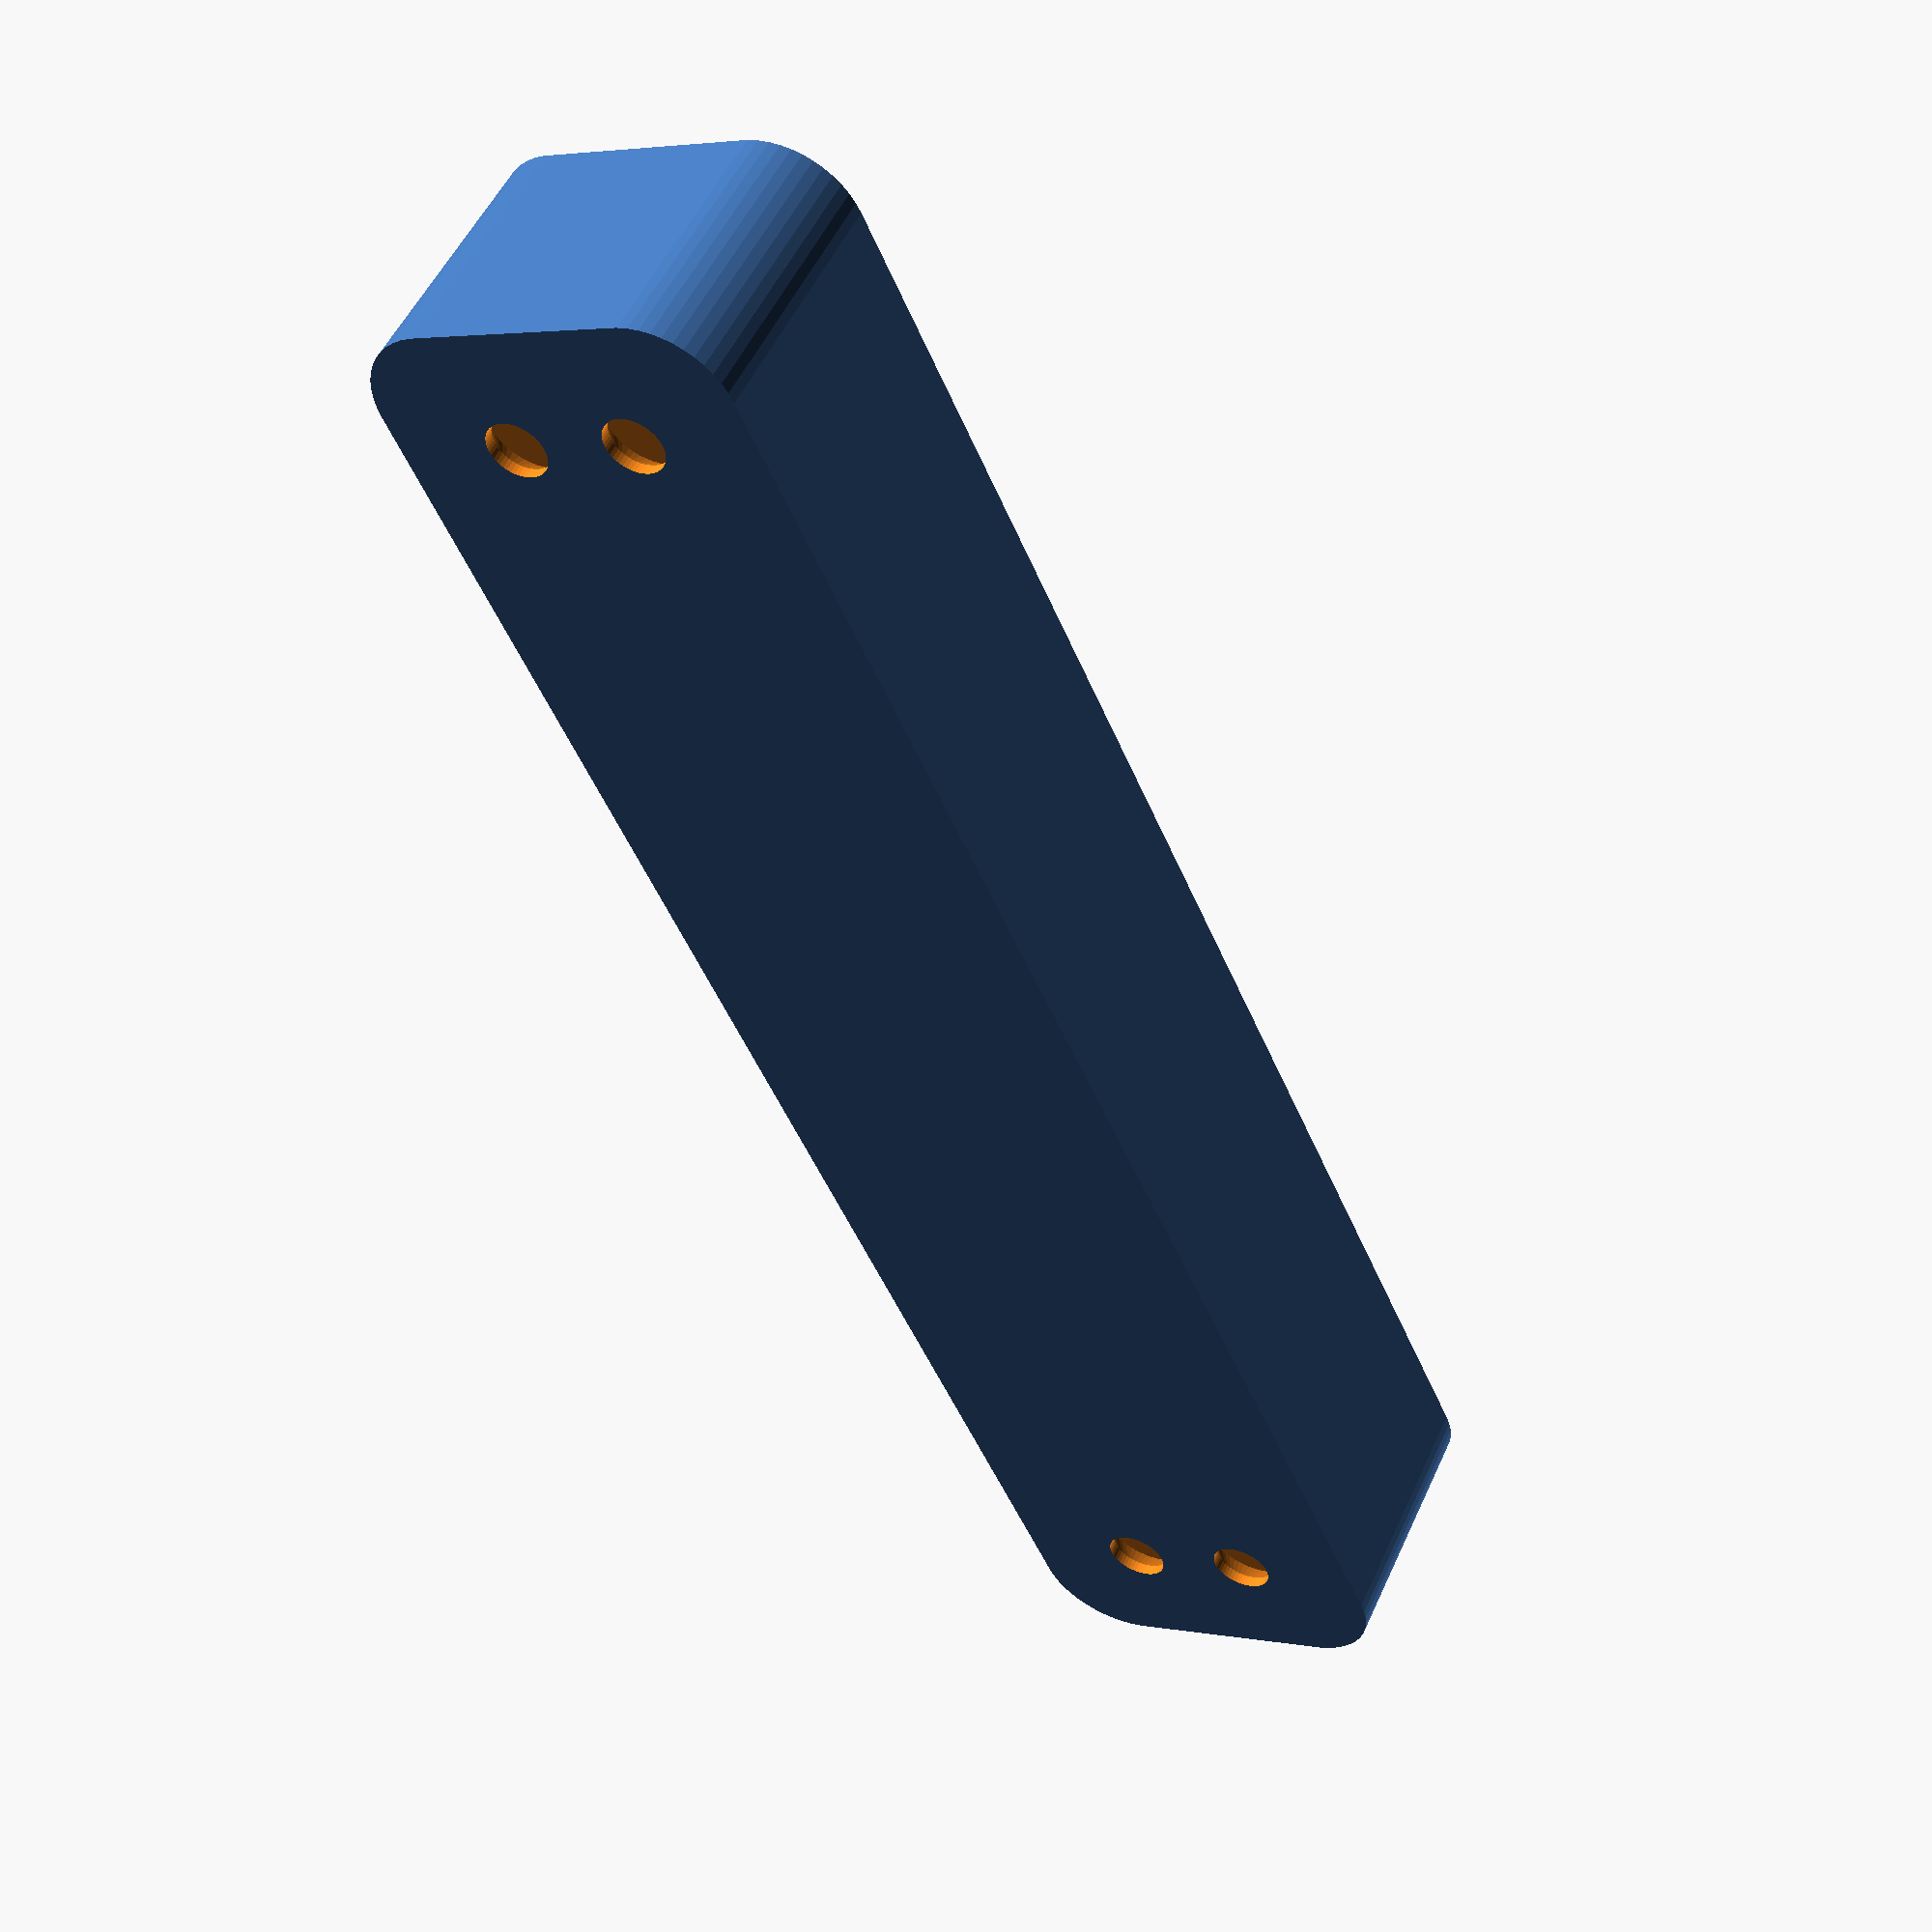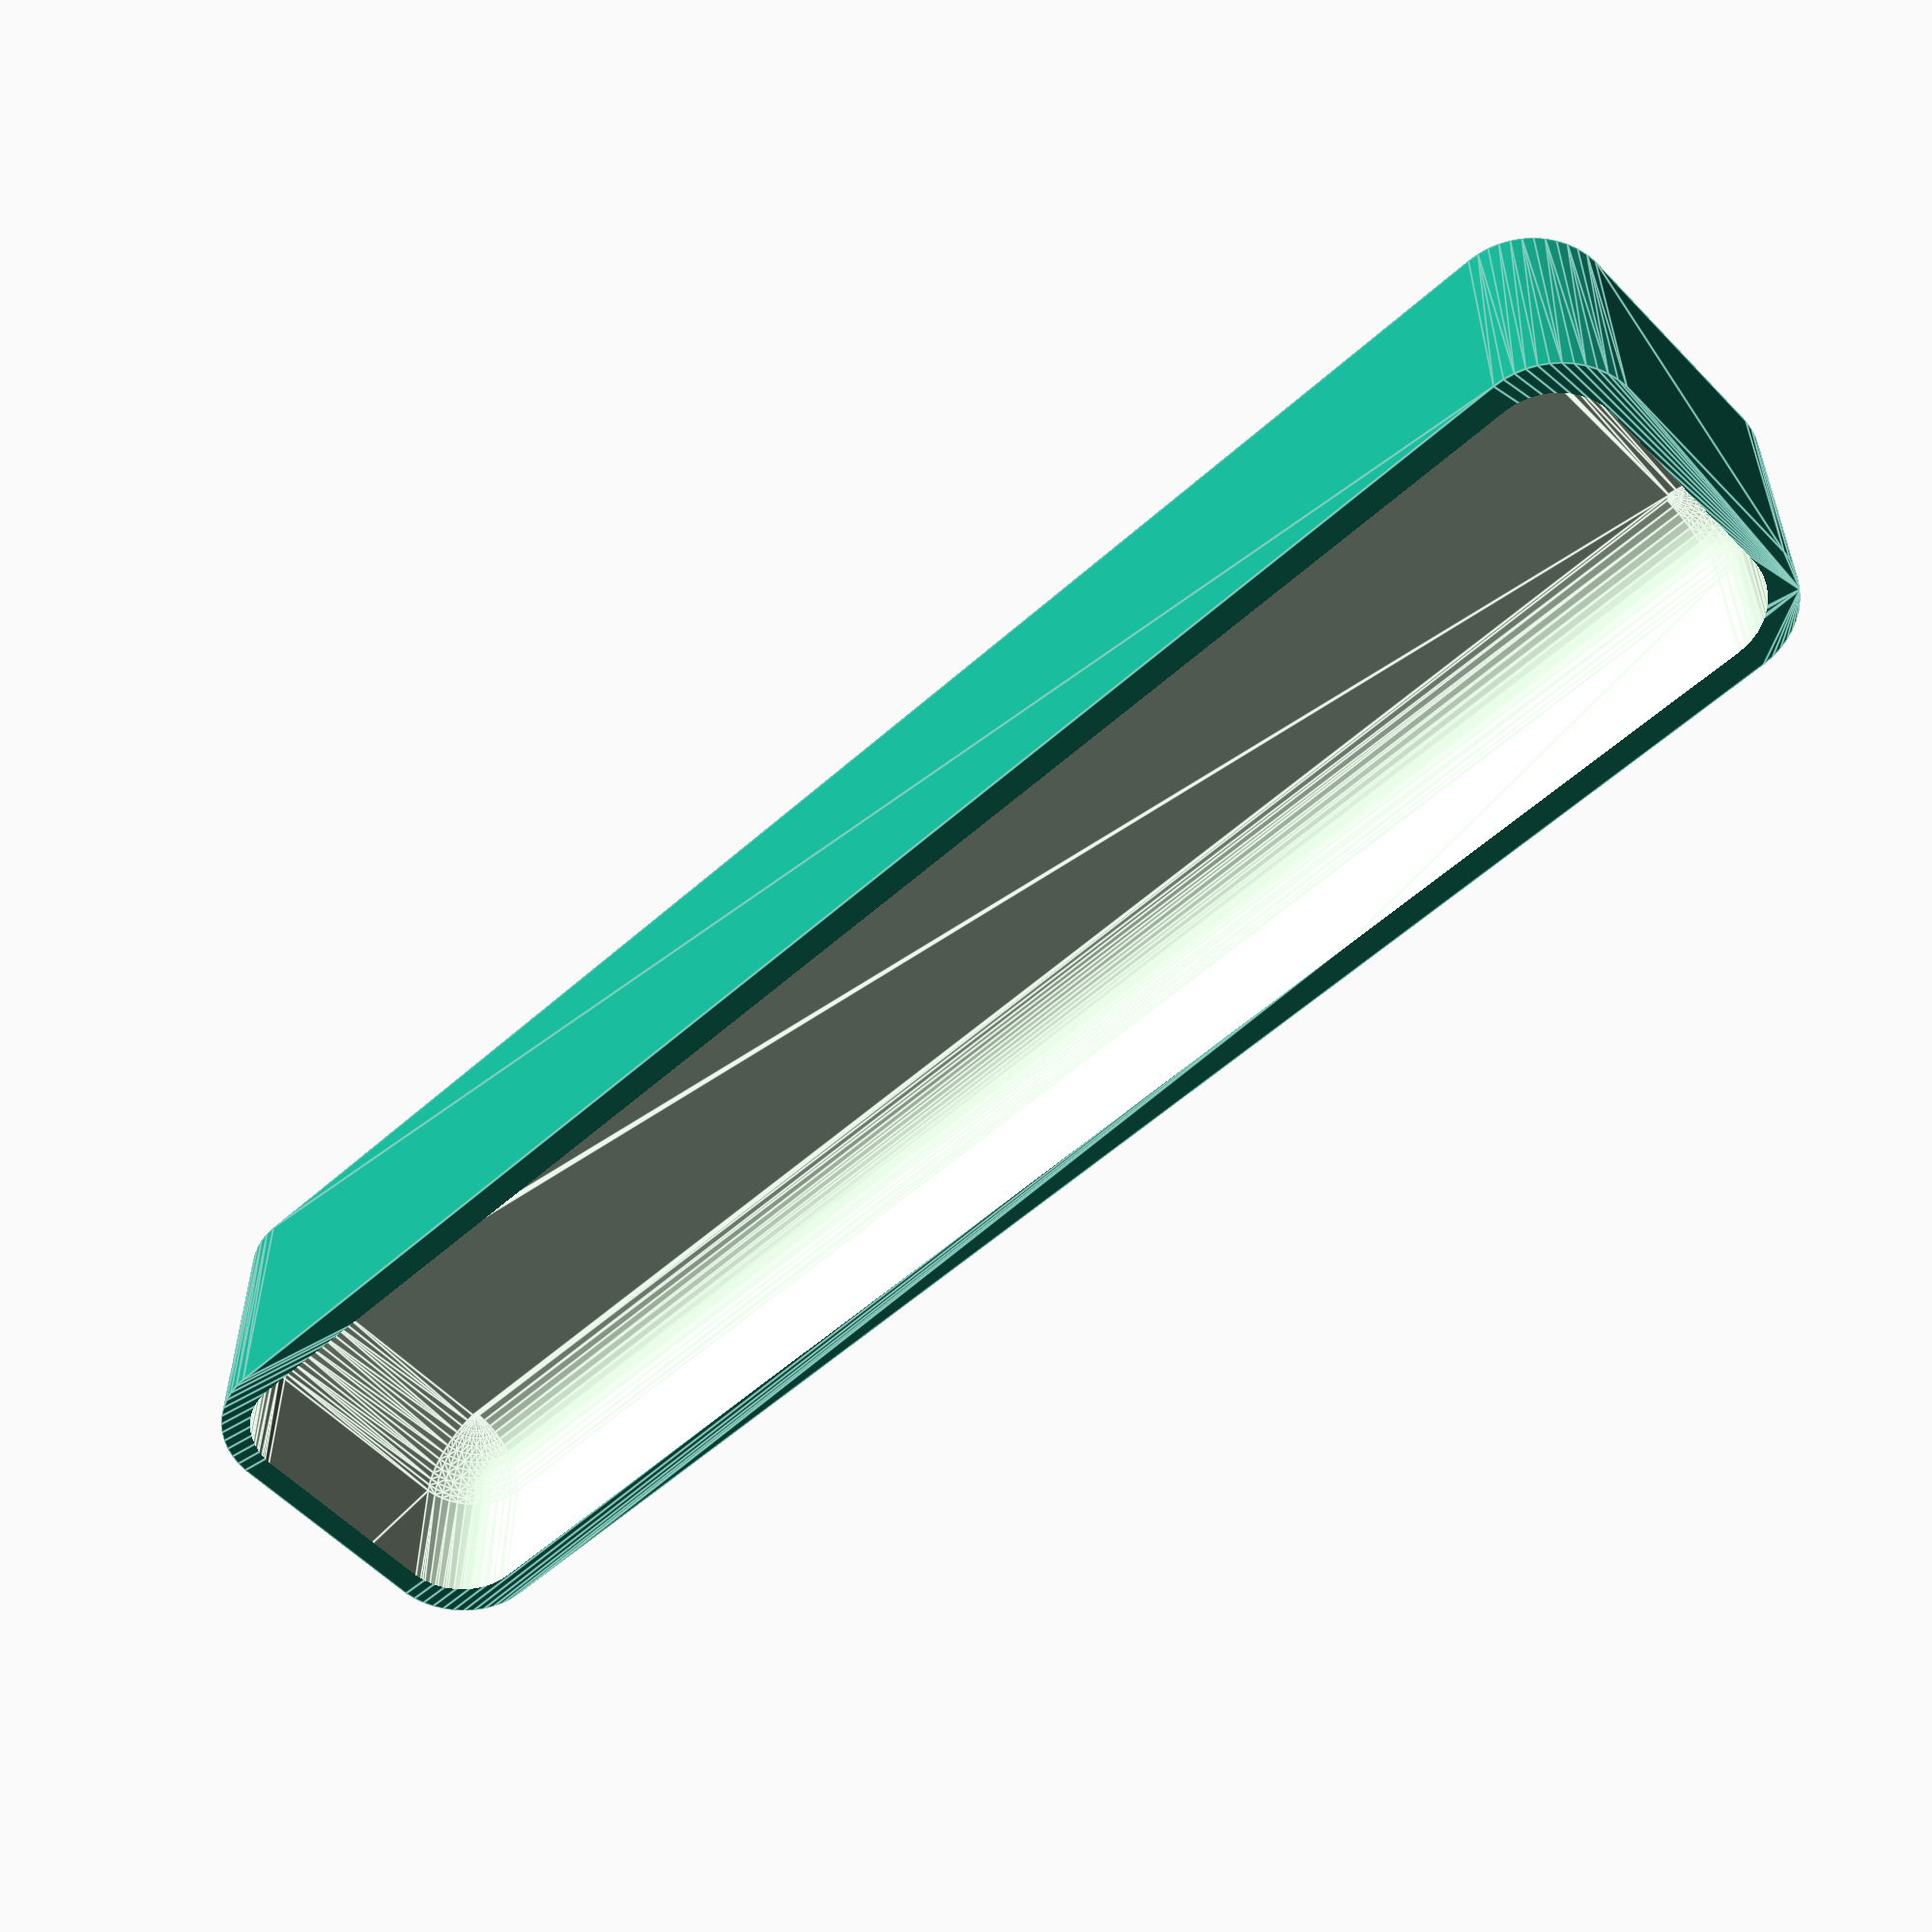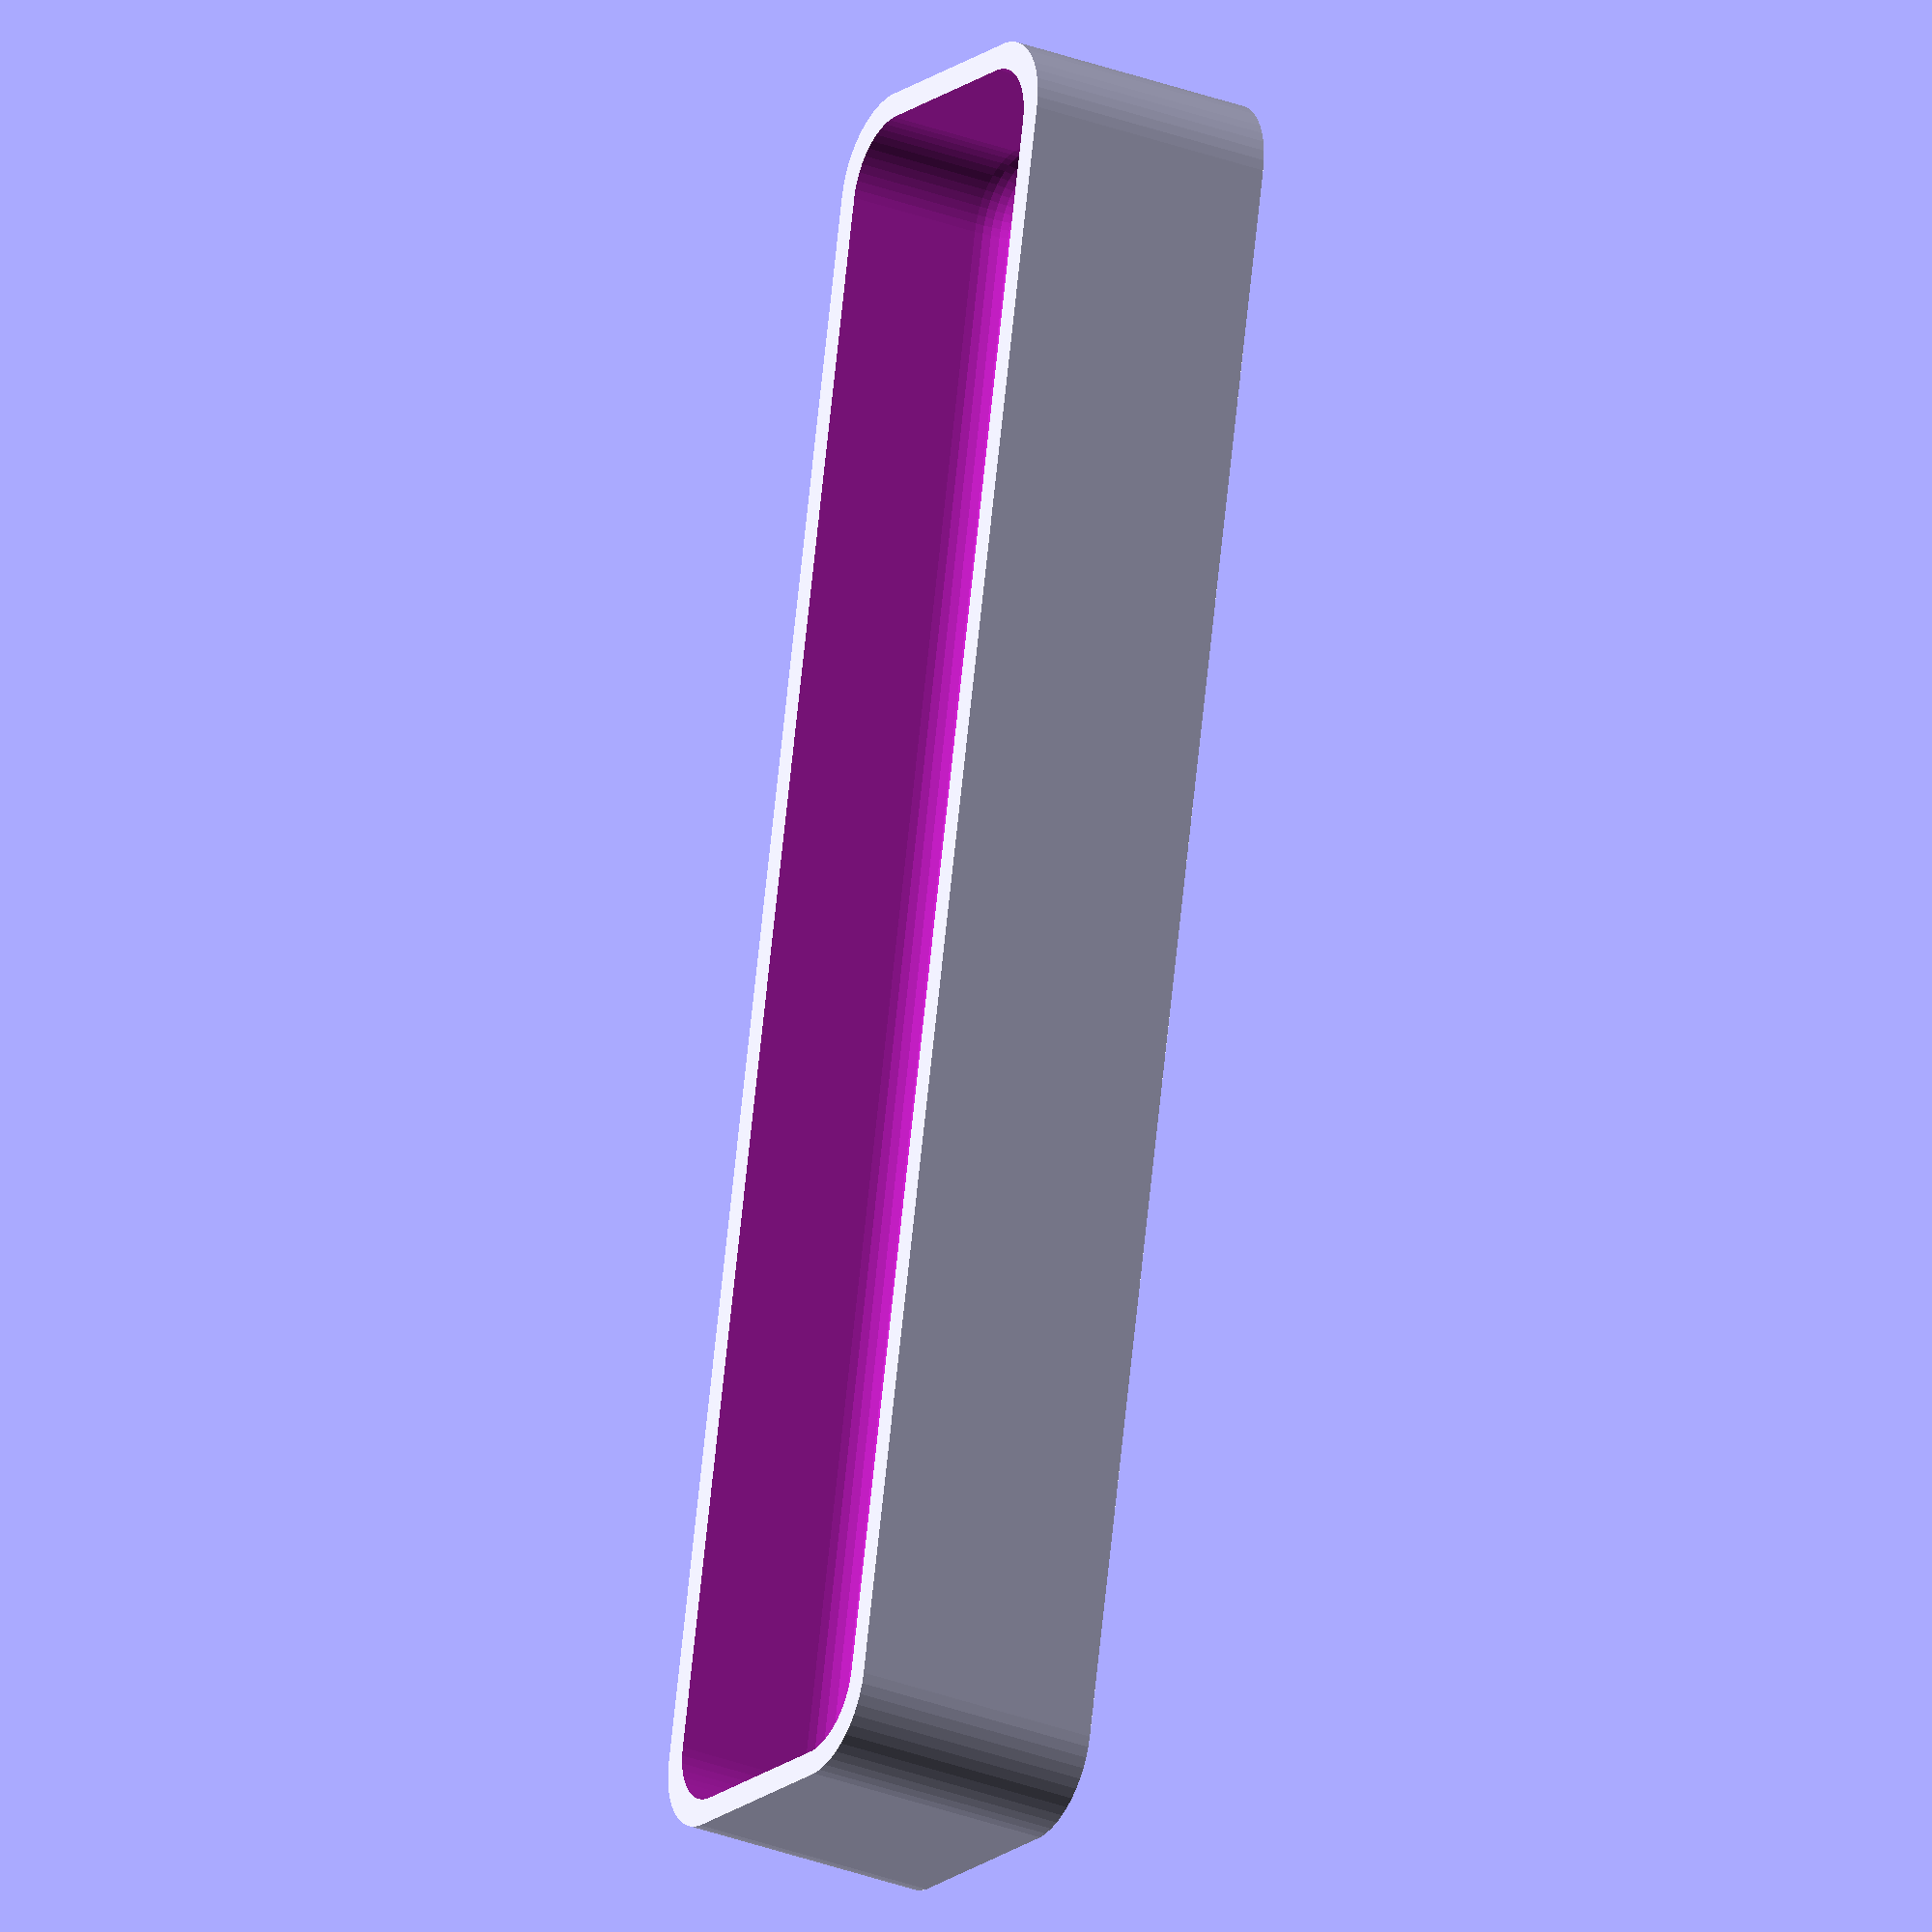
<openscad>
$fn = 50;


difference() {
	union() {
		hull() {
			translate(v = [-6.2500000000, 47.5000000000, 0]) {
				cylinder(h = 15, r = 5);
			}
			translate(v = [6.2500000000, 47.5000000000, 0]) {
				cylinder(h = 15, r = 5);
			}
			translate(v = [-6.2500000000, -47.5000000000, 0]) {
				cylinder(h = 15, r = 5);
			}
			translate(v = [6.2500000000, -47.5000000000, 0]) {
				cylinder(h = 15, r = 5);
			}
		}
	}
	union() {
		translate(v = [-3.7500000000, -45.0000000000, 2]) {
			rotate(a = [0, 0, 0]) {
				difference() {
					union() {
						translate(v = [0, 0, -6.0000000000]) {
							cylinder(h = 6, r = 1.5000000000);
						}
						translate(v = [0, 0, -6.0000000000]) {
							cylinder(h = 6, r = 1.8000000000);
						}
						translate(v = [0, 0, -1.7000000000]) {
							cylinder(h = 1.7000000000, r1 = 1.5000000000, r2 = 2.9000000000);
						}
						translate(v = [0, 0, -6.0000000000]) {
							cylinder(h = 6, r = 1.5000000000);
						}
					}
					union();
				}
			}
		}
		translate(v = [3.7500000000, -45.0000000000, 2]) {
			rotate(a = [0, 0, 0]) {
				difference() {
					union() {
						translate(v = [0, 0, -6.0000000000]) {
							cylinder(h = 6, r = 1.5000000000);
						}
						translate(v = [0, 0, -6.0000000000]) {
							cylinder(h = 6, r = 1.8000000000);
						}
						translate(v = [0, 0, -1.7000000000]) {
							cylinder(h = 1.7000000000, r1 = 1.5000000000, r2 = 2.9000000000);
						}
						translate(v = [0, 0, -6.0000000000]) {
							cylinder(h = 6, r = 1.5000000000);
						}
					}
					union();
				}
			}
		}
		translate(v = [-3.7500000000, 45.0000000000, 2]) {
			rotate(a = [0, 0, 0]) {
				difference() {
					union() {
						translate(v = [0, 0, -6.0000000000]) {
							cylinder(h = 6, r = 1.5000000000);
						}
						translate(v = [0, 0, -6.0000000000]) {
							cylinder(h = 6, r = 1.8000000000);
						}
						translate(v = [0, 0, -1.7000000000]) {
							cylinder(h = 1.7000000000, r1 = 1.5000000000, r2 = 2.9000000000);
						}
						translate(v = [0, 0, -6.0000000000]) {
							cylinder(h = 6, r = 1.5000000000);
						}
					}
					union();
				}
			}
		}
		translate(v = [3.7500000000, 45.0000000000, 2]) {
			rotate(a = [0, 0, 0]) {
				difference() {
					union() {
						translate(v = [0, 0, -6.0000000000]) {
							cylinder(h = 6, r = 1.5000000000);
						}
						translate(v = [0, 0, -6.0000000000]) {
							cylinder(h = 6, r = 1.8000000000);
						}
						translate(v = [0, 0, -1.7000000000]) {
							cylinder(h = 1.7000000000, r1 = 1.5000000000, r2 = 2.9000000000);
						}
						translate(v = [0, 0, -6.0000000000]) {
							cylinder(h = 6, r = 1.5000000000);
						}
					}
					union();
				}
			}
		}
		translate(v = [0, 0, 3]) {
			hull() {
				union() {
					translate(v = [-5.7500000000, 47.0000000000, 4]) {
						cylinder(h = 27, r = 4);
					}
					translate(v = [-5.7500000000, 47.0000000000, 4]) {
						sphere(r = 4);
					}
					translate(v = [-5.7500000000, 47.0000000000, 31]) {
						sphere(r = 4);
					}
				}
				union() {
					translate(v = [5.7500000000, 47.0000000000, 4]) {
						cylinder(h = 27, r = 4);
					}
					translate(v = [5.7500000000, 47.0000000000, 4]) {
						sphere(r = 4);
					}
					translate(v = [5.7500000000, 47.0000000000, 31]) {
						sphere(r = 4);
					}
				}
				union() {
					translate(v = [-5.7500000000, -47.0000000000, 4]) {
						cylinder(h = 27, r = 4);
					}
					translate(v = [-5.7500000000, -47.0000000000, 4]) {
						sphere(r = 4);
					}
					translate(v = [-5.7500000000, -47.0000000000, 31]) {
						sphere(r = 4);
					}
				}
				union() {
					translate(v = [5.7500000000, -47.0000000000, 4]) {
						cylinder(h = 27, r = 4);
					}
					translate(v = [5.7500000000, -47.0000000000, 4]) {
						sphere(r = 4);
					}
					translate(v = [5.7500000000, -47.0000000000, 31]) {
						sphere(r = 4);
					}
				}
			}
		}
	}
}
</openscad>
<views>
elev=308.9 azim=24.1 roll=203.8 proj=p view=wireframe
elev=146.5 azim=227.0 roll=180.0 proj=p view=edges
elev=208.8 azim=11.9 roll=120.4 proj=o view=solid
</views>
